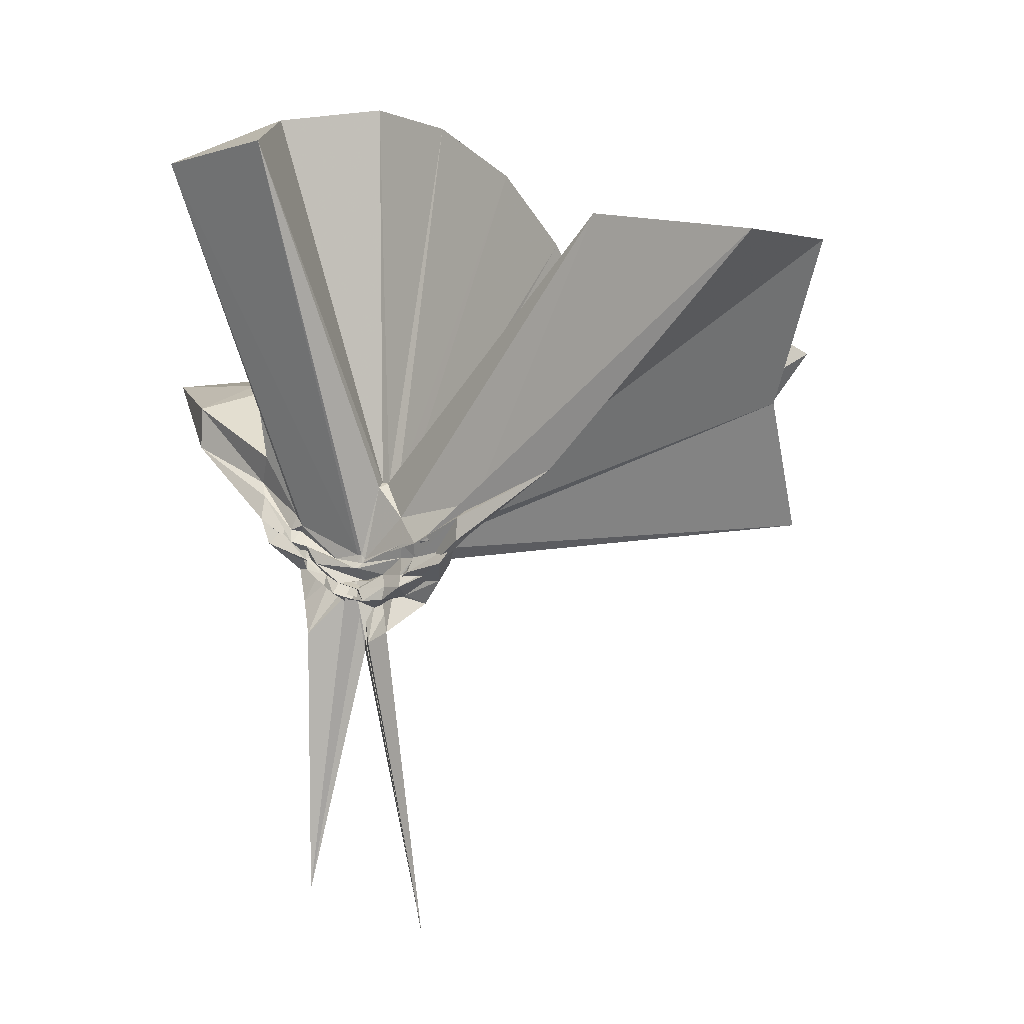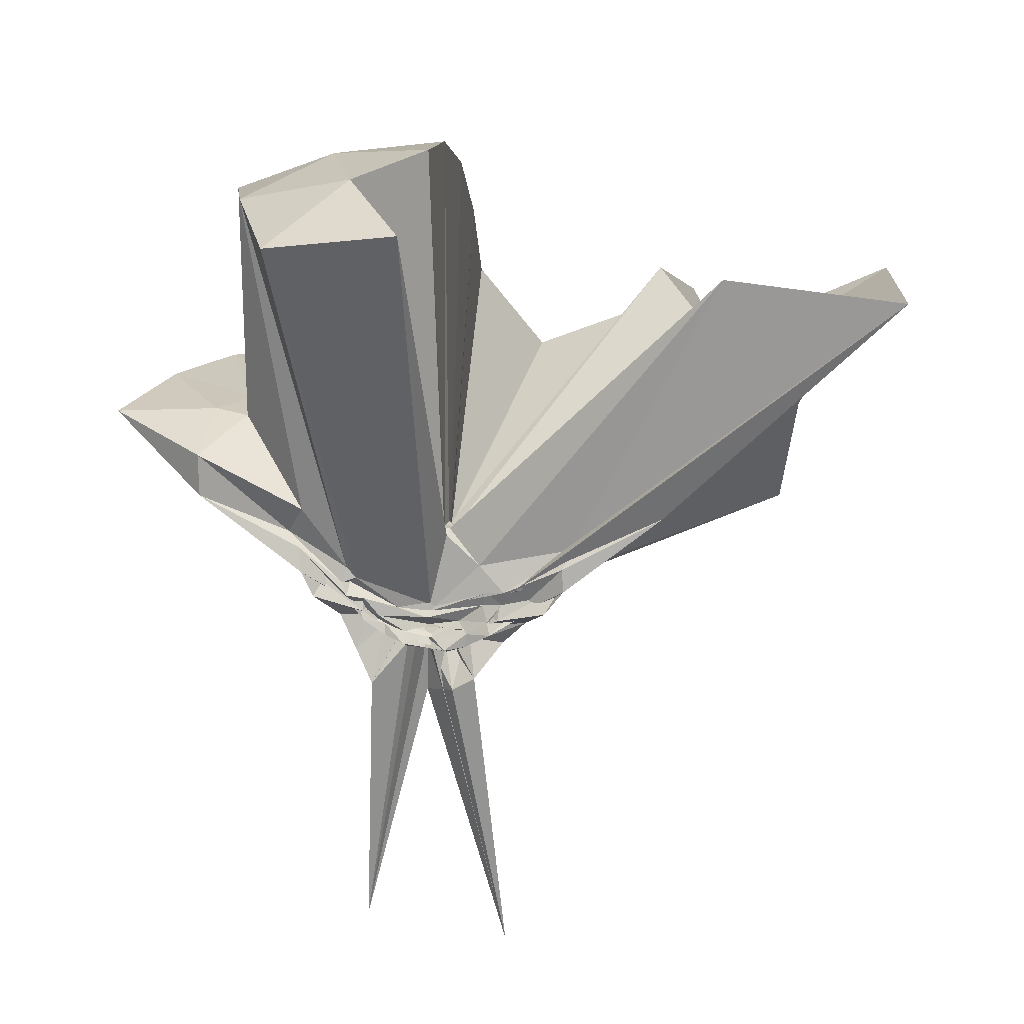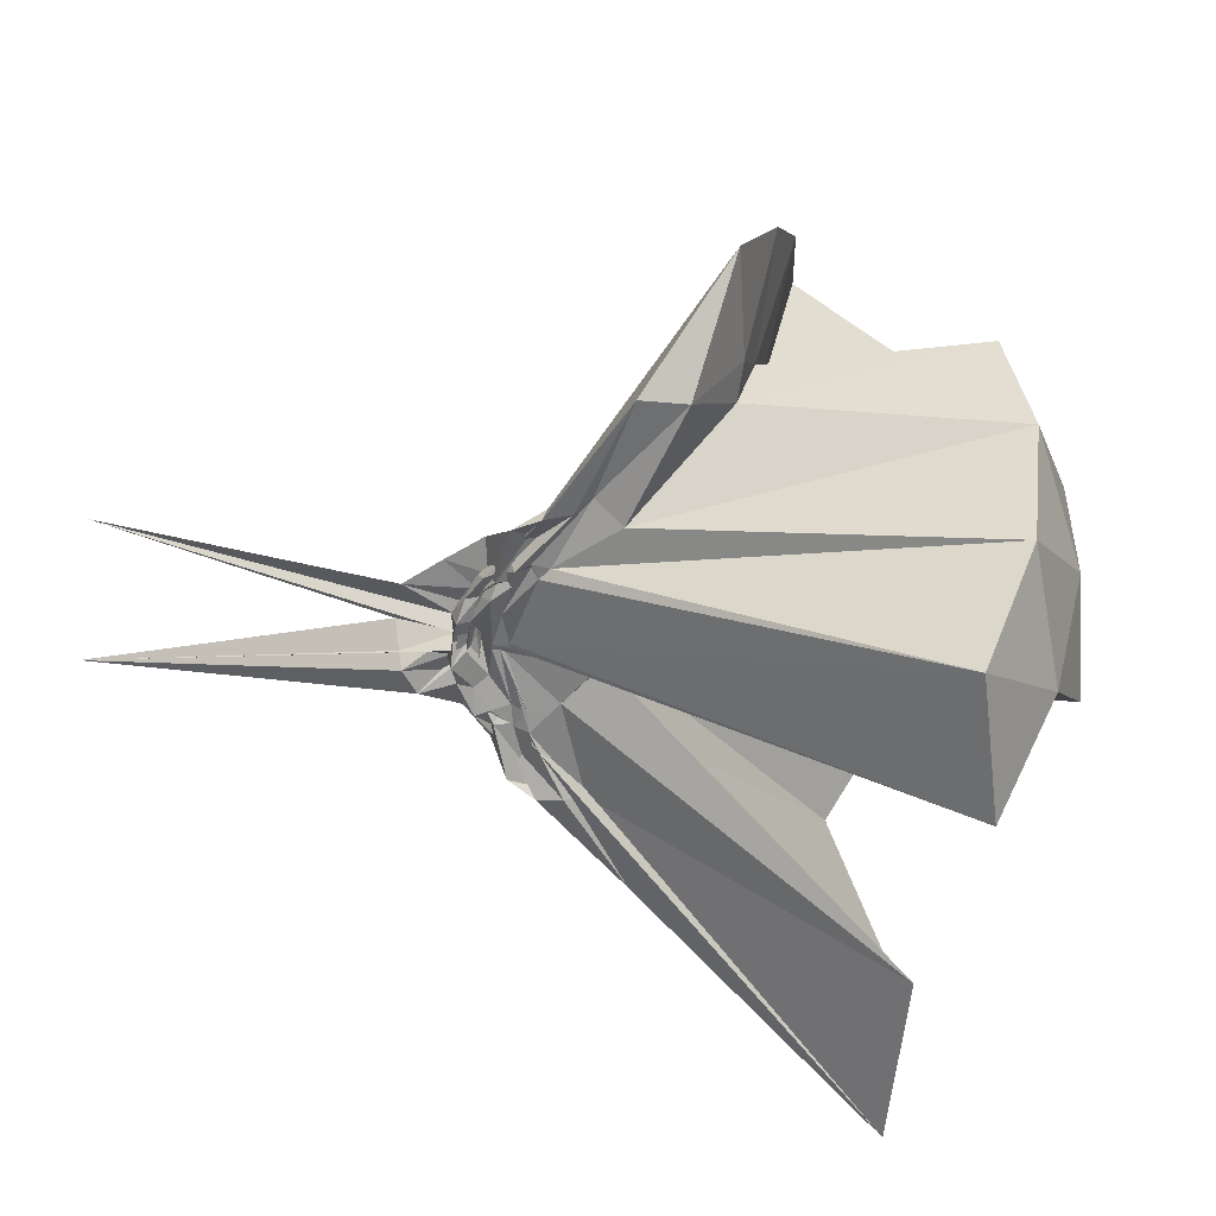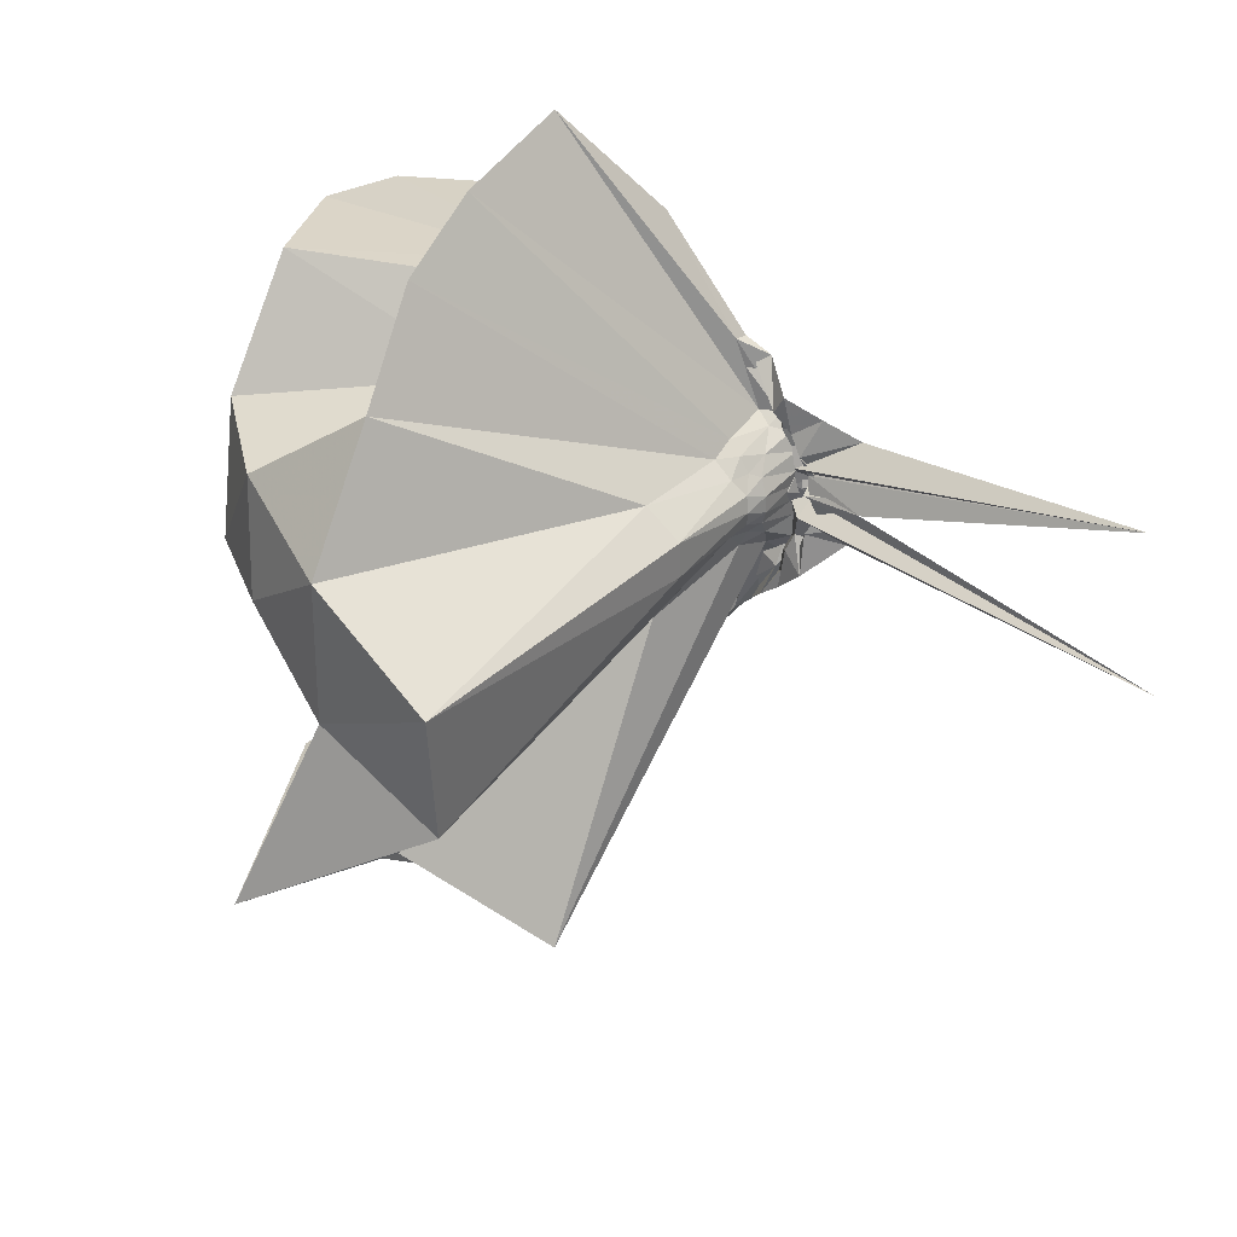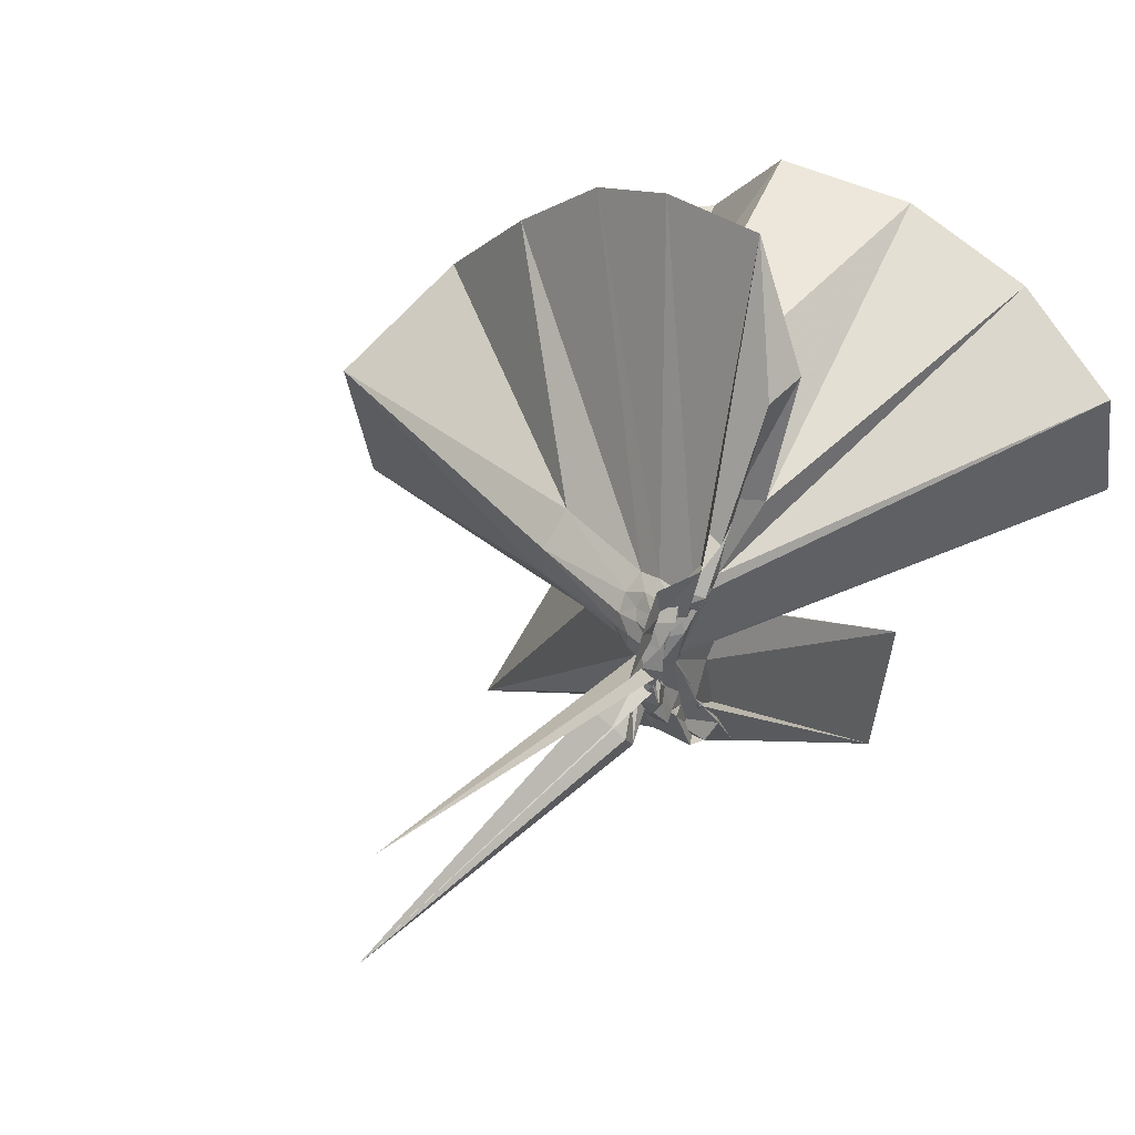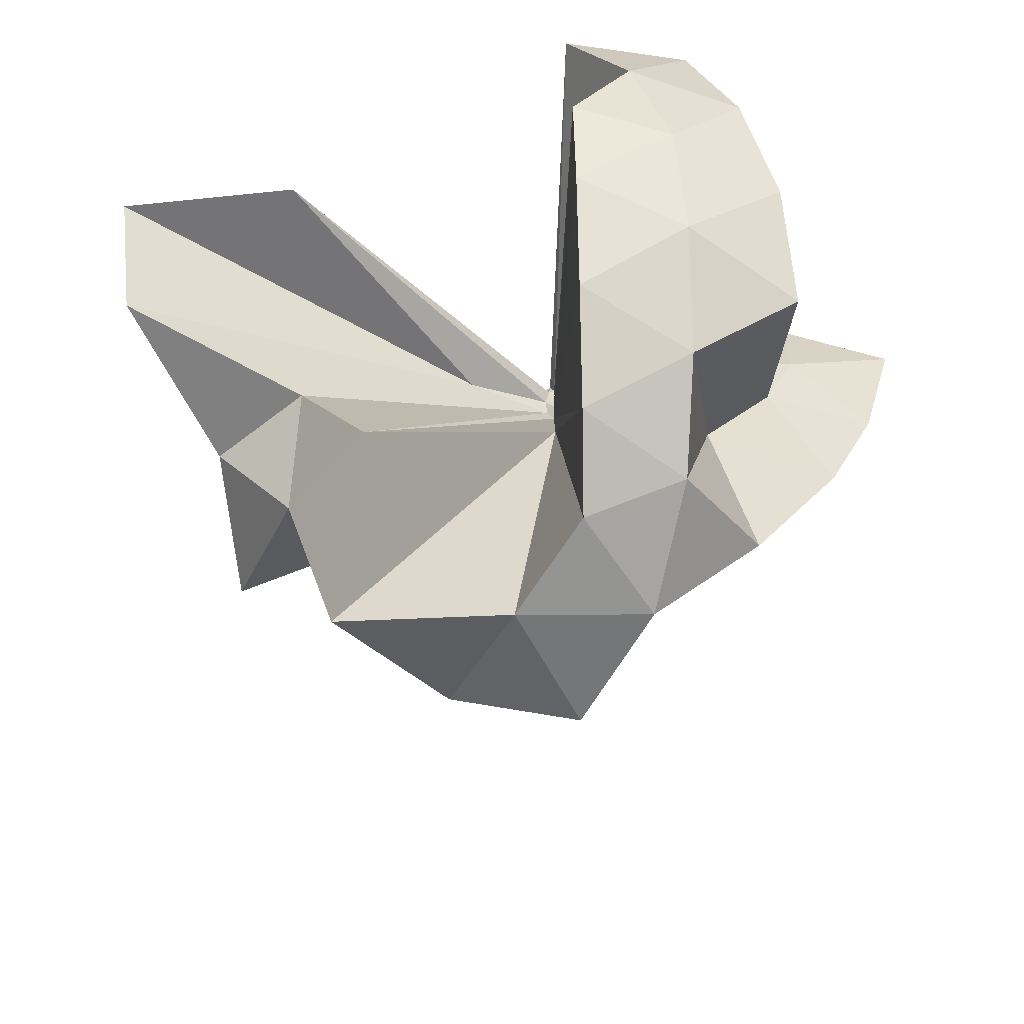
<metadata>
{"format":"obj","ext":"obj","renderer":"f3d","projection":"perspective","resolution":1024,"background":"white","views":[{"elev":4.7,"azim":-52.4,"up":"+Z"},{"elev":20.4,"azim":-82.7,"up":"+Z"},{"elev":31.7,"azim":-75.4,"up":"+Y"},{"elev":33.1,"azim":124.4,"up":"+Y"},{"elev":50.2,"azim":-135.1,"up":"+Y"},{"elev":43.3,"azim":89.1,"up":"+Z"}]}
</metadata>
<code>
v -0.9111 -0.1011 1.106
v -0.9701 -0.09373 -0.04901
v -0.0557 -0.09835 0.6122
v -0.123 0.1305 0.6622
v -0.5488 0.2215 0.4138
v -0.6627 0.3743 0.434
v -0.7791 0.442 0.4387
v -0.9706 0.4427 0.3854
v -0.9732 0.2308 0.2079
v -1.015 0.0984 0.1011
v -0.9963 0.08308 0.09692
v -0.997 -0.02898 0.03741
v -0.9943 -0.09961 0.03192
v -0.992 -0.1099 0.03135
v -0.9986 -0.2393 0.08478
v -1.004 -0.2808 0.08903
v -0.9688 -0.4342 0.19
v -0.9587 -1.171 0.8022
v -0.5932 -1.13 0.7891
v -0.5135 -0.7371 0.5807
v -0.2625 -0.581 0.6861
v -0.8273 -0.132 0.1836
v 0.02556 0.06086 0.3908
v -0.1735 0.3114 0.4075
v -0.3583 0.4999 0.4453
v -0.5471 0.6037 0.447
v -0.8045 0.6783 0.4309
v -0.9757 0.441 0.2874
v -0.9959 0.2035 0.177
v -1.028 0.08603 0.07337
v -1.016 0.04623 0.06363
v -1.006 -0.09369 0.01981
v -1.004 -0.1051 0.01927
v -0.9913 -0.229 0.05054
v -0.9954 -0.2752 0.05519
v -1.014 -0.4173 0.1571
v -0.9617 -0.6426 0.2731
v -1.008 -0.3036 0.09565
v -0.488 -0.9406 0.4157
v -0.2621 -0.7627 0.4564
v 0.162 -0.6453 0.5197
v 0.025 -0.25 0.3943
v -0.6213 0.006949 0.09411
v -0.8457 0.006013 0.08232
v -0.8974 0.02923 0.08096
v -0.997 0.0523 0.07658
v -0.9835 0.2017 0.1252
v -1.017 0.196 0.1236
v -0.9848 0.09457 0.0482
v -0.9966 0.06284 0.03725
v -1.02 0.01148 0.02352
v -0.9678 -0.09851 -0.01405
v -0.9895 -0.1723 0.007627
v -1.007 -0.241 0.01364
v -0.9845 -0.2897 0.01793
v -1.022 -0.4213 0.1052
v -0.9843 -0.4248 0.1138
v -0.9862 -0.2729 0.07151
v -0.3323 -0.901 0.1182
v -0.6684 -0.2807 0.1085
v 0.02633 -0.4003 0.1197
v 0.07684 -0.09935 0.09829
v -0.8416 -0.02648 0.04068
v -0.8871 0.004652 0.04994
v -0.9831 0.03097 0.0434
v -1.018 0.05121 0.03288
v -1.02 0.1682 0.06458
v -0.967 0.07437 0.02397
v -1.01 0.05256 0.007498
v -0.9955 0.003478 -0.005222
v -1.007 -0.04707 -0.01932
v -1.011 -0.1121 -0.02926
v -1.008 -0.1921 -0.01787
v -1.021 -0.2485 -0.01342
v -0.9671 -0.3573 0.0424
v -1.03 -0.3783 0.0504
v -1.013 -0.2661 0.02091
v -0.9761 -0.2333 0.03726
v -0.8816 -0.1969 0.04405
v -0.8374 -0.1537 0.03676
v -0.6264 -0.132 0.01867
v -0.6269 -0.05425 0.01987
v -0.885 -0.02708 0.02739
v -0.9367 -0.004541 0.0217
v -1.002 0.02045 0.004261
v -0.9716 0.04009 0.005066
v -0.9652 0.1156 8.652e-05
v -0.9706 0.03594 -0.01651
v -1.007 -0.0003522 -0.03014
v -1.026 -0.04581 -0.04252
v -0.9958 -0.09272 -0.0316
v -1.03 -0.1427 -0.05367
v -1.012 -0.1877 -0.04941
v -0.9757 -0.2289 -0.03929
v -0.9679 -0.3274 0.001289
v -0.9713 -0.2363 -0.01082
v -1.002 -0.2166 -0.007677
v -0.9338 -0.1814 0.01504
v -0.8819 -0.1572 0.02306
v -0.8529 -0.1236 0.009707
v -0.8485 -0.09123 0.003431
v -0.8541 -0.05785 0.0112
v -0.1997 -0.09911 0.8033
v -0.3138 0.1475 0.8634
v -0.4935 0.3962 0.8607
v -0.7955 0.3628 0.4299
v -0.9995 0.1929 0.2731
v -1.005 0.08949 0.1356
v -1.011 0.06597 0.113
v -0.9909 -0.09466 0.04986
v -0.9899 -0.1056 0.05017
v -0.9883 -0.1153 0.04002
v -0.9793 -0.2203 0.1448
v -0.9632 -0.7642 0.844
v -0.87 -0.3424 0.3061
v -0.878 -0.1522 0.2033
v -0.8552 -0.1355 0.2033
v -0.4175 -0.1007 0.9731
v -0.573 0.1465 1.013
v -0.7576 0.3725 0.9721
v -1.041 0.3 1.012
v -1.313 0.1926 0.9712
v -1.331 -0.1017 1.011
v -0.967 -0.1422 0.2119
v -0.939 -0.1454 0.2195
v -0.9084 -0.1548 0.2124
v -0.8871 -0.1357 0.2173
v -0.6754 -0.1009 1.077
v -0.8389 0.1265 1.077
v -1.104 0.03951 1.077
v -0.9425 -0.1327 0.2216
v -0.9174 -0.1313 0.2195
v -0.9045 -0.03846 0.00834
v -1.003 -0.01931 -0.01147
v -0.9764 0.006573 -0.01488
v -0.9965 0.07321 -0.07274
v -0.9638 -0.005369 -0.04187
v -0.9853 -0.04902 -0.06544
v -1.013 -0.09495 -0.05459
v -0.9877 -0.1426 -0.07398
v -0.9685 -0.1812 -0.05628
v -0.9525 -0.2721 -0.05813
v -0.9777 -0.1951 -0.02822
v -1.002 -0.1648 -0.009714
v -0.9028 -0.1408 0.002987
v -0.8959 -0.1101 -0.008874
v -0.8964 -0.07379 -0.007091
v -0.9905 -0.05659 -0.01786
v -0.9651 -0.03469 -0.03036
v -1.032 0.03014 -0.1447
v -0.9848 -0.0536 -0.05024
v -0.9724 -0.09617 -0.06168
v -1.032 -0.1618 -0.1513
v -1.026 -0.213 -0.1229
v -0.966 -0.1475 -0.03994
v -0.9903 -0.1261 -0.01044
v -0.9879 -0.08944 -0.01438
v -1.013 -0.07364 -0.04465
v -0.9978 0.05768 -0.7814
v -0.9623 -0.09179 -0.1833
v -0.982 -0.2806 -0.8382
v -1.014 -0.112 -0.04798
f 3 23 4
f 4 23 24
f 4 24 5
f 5 24 25
f 5 25 6
f 6 25 26
f 6 26 7
f 7 26 27
f 7 27 8
f 8 27 28
f 8 28 9
f 9 28 29
f 9 29 10
f 10 29 30
f 10 30 11
f 11 30 31
f 11 31 12
f 12 31 32
f 12 32 13
f 13 32 33
f 13 33 14
f 14 33 34
f 14 34 15
f 15 34 35
f 15 35 16
f 16 35 36
f 16 36 17
f 17 36 37
f 17 37 18
f 18 37 38
f 18 38 19
f 19 38 39
f 19 39 20
f 20 39 40
f 20 40 21
f 21 40 41
f 21 41 22
f 22 41 42
f 22 42 3
f 3 42 23
f 23 43 24
f 24 43 44
f 24 44 25
f 25 44 45
f 25 45 26
f 26 45 46
f 26 46 27
f 27 46 47
f 27 47 28
f 28 47 48
f 28 48 29
f 29 48 49
f 29 49 30
f 30 49 50
f 30 50 31
f 31 50 51
f 31 51 32
f 32 51 52
f 32 52 33
f 33 52 53
f 33 53 34
f 34 53 54
f 34 54 35
f 35 54 55
f 35 55 36
f 36 55 56
f 36 56 37
f 37 56 57
f 37 57 38
f 38 57 58
f 38 58 39
f 39 58 59
f 39 59 40
f 40 59 60
f 40 60 41
f 41 60 61
f 41 61 42
f 42 61 62
f 42 62 23
f 23 62 43
f 43 63 44
f 44 63 64
f 44 64 45
f 45 64 65
f 45 65 46
f 46 65 66
f 46 66 47
f 47 66 67
f 47 67 48
f 48 67 68
f 48 68 49
f 49 68 69
f 49 69 50
f 50 69 70
f 50 70 51
f 51 70 71
f 51 71 52
f 52 71 72
f 52 72 53
f 53 72 73
f 53 73 54
f 54 73 74
f 54 74 55
f 55 74 75
f 55 75 56
f 56 75 76
f 56 76 57
f 57 76 77
f 57 77 58
f 58 77 78
f 58 78 59
f 59 78 79
f 59 79 60
f 60 79 80
f 60 80 61
f 61 80 81
f 61 81 62
f 62 81 82
f 62 82 43
f 43 82 63
f 63 83 64
f 64 83 84
f 64 84 65
f 65 84 85
f 65 85 66
f 66 85 86
f 66 86 67
f 67 86 87
f 67 87 68
f 68 87 88
f 68 88 69
f 69 88 89
f 69 89 70
f 70 89 90
f 70 90 71
f 71 90 91
f 71 91 72
f 72 91 92
f 72 92 73
f 73 92 93
f 73 93 74
f 74 93 94
f 74 94 75
f 75 94 95
f 75 95 76
f 76 95 96
f 76 96 77
f 77 96 97
f 77 97 78
f 78 97 98
f 78 98 79
f 79 98 99
f 79 99 80
f 80 99 100
f 80 100 81
f 81 100 101
f 81 101 82
f 82 101 102
f 82 102 63
f 63 102 83
f 103 104 118
f 104 119 118
f 104 105 119
f 105 120 119
f 105 106 120
f 106 107 120
f 107 121 120
f 107 108 121
f 108 122 121
f 108 109 122
f 109 110 122
f 110 123 122
f 110 111 123
f 111 124 123
f 111 112 124
f 112 113 124
f 113 125 124
f 113 114 125
f 114 126 125
f 114 115 126
f 115 116 126
f 116 127 126
f 116 117 127
f 117 118 127
f 117 103 118
f 118 119 128
f 119 129 128
f 119 120 129
f 120 121 129
f 121 130 129
f 121 122 130
f 122 123 130
f 123 131 130
f 123 124 131
f 124 125 131
f 125 132 131
f 125 126 132
f 126 127 132
f 127 128 132
f 127 118 128
f 133 148 134
f 134 148 149
f 134 149 135
f 135 149 150
f 135 150 136
f 136 150 137
f 137 150 151
f 137 151 138
f 138 151 152
f 138 152 139
f 139 152 140
f 140 152 153
f 140 153 141
f 141 153 154
f 141 154 142
f 142 154 143
f 143 154 155
f 143 155 144
f 144 155 156
f 144 156 145
f 145 156 146
f 146 156 157
f 146 157 147
f 147 157 148
f 147 148 133
f 148 158 149
f 149 158 159
f 149 159 150
f 150 159 151
f 151 159 160
f 151 160 152
f 152 160 153
f 153 160 161
f 153 161 154
f 154 161 155
f 155 161 162
f 155 162 156
f 156 162 157
f 157 162 158
f 157 158 148
f 3 4 103
f 103 4 104
f 4 5 104
f 104 5 105
f 5 6 105
f 105 6 106
f 6 7 106
f 7 8 106
f 106 8 107
f 8 9 107
f 107 9 108
f 9 10 108
f 108 10 109
f 10 11 109
f 11 12 109
f 109 12 110
f 12 13 110
f 110 13 111
f 13 14 111
f 111 14 112
f 14 15 112
f 15 16 112
f 112 16 113
f 16 17 113
f 113 17 114
f 17 18 114
f 114 18 115
f 18 19 115
f 19 20 115
f 115 20 116
f 20 21 116
f 116 21 117
f 21 22 117
f 117 22 103
f 22 3 103
f 83 133 84
f 84 133 134
f 84 134 85
f 85 134 135
f 85 135 86
f 86 135 136
f 86 136 87
f 87 136 88
f 88 136 137
f 88 137 89
f 89 137 138
f 89 138 90
f 90 138 139
f 90 139 91
f 91 139 92
f 92 139 140
f 92 140 93
f 93 140 141
f 93 141 94
f 94 141 142
f 94 142 95
f 95 142 96
f 96 142 143
f 96 143 97
f 97 143 144
f 97 144 98
f 98 144 145
f 98 145 99
f 99 145 100
f 100 145 146
f 100 146 101
f 101 146 147
f 101 147 102
f 102 147 133
f 102 133 83
f 128 129 1
f 129 130 1
f 130 131 1
f 131 132 1
f 132 128 1
f 159 158 2
f 160 159 2
f 161 160 2
f 162 161 2
f 158 162 2

</code>
